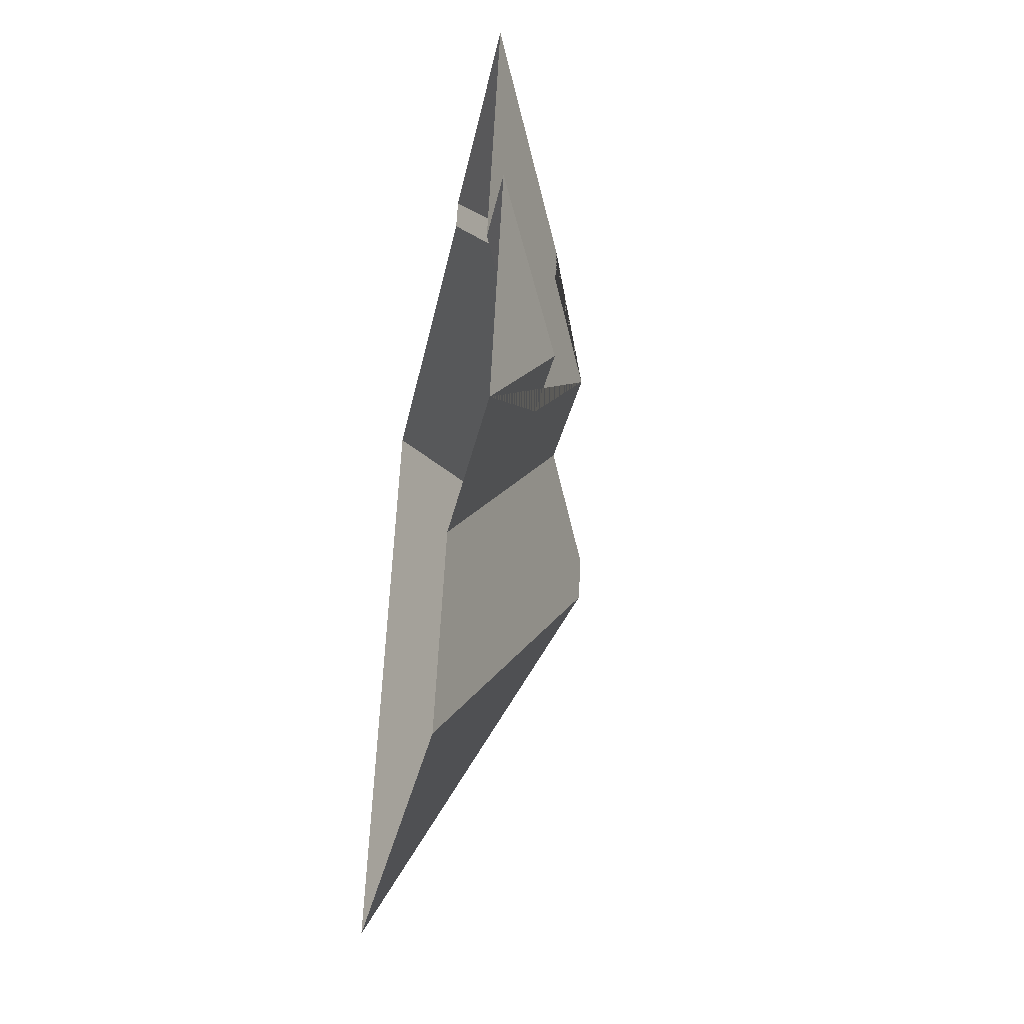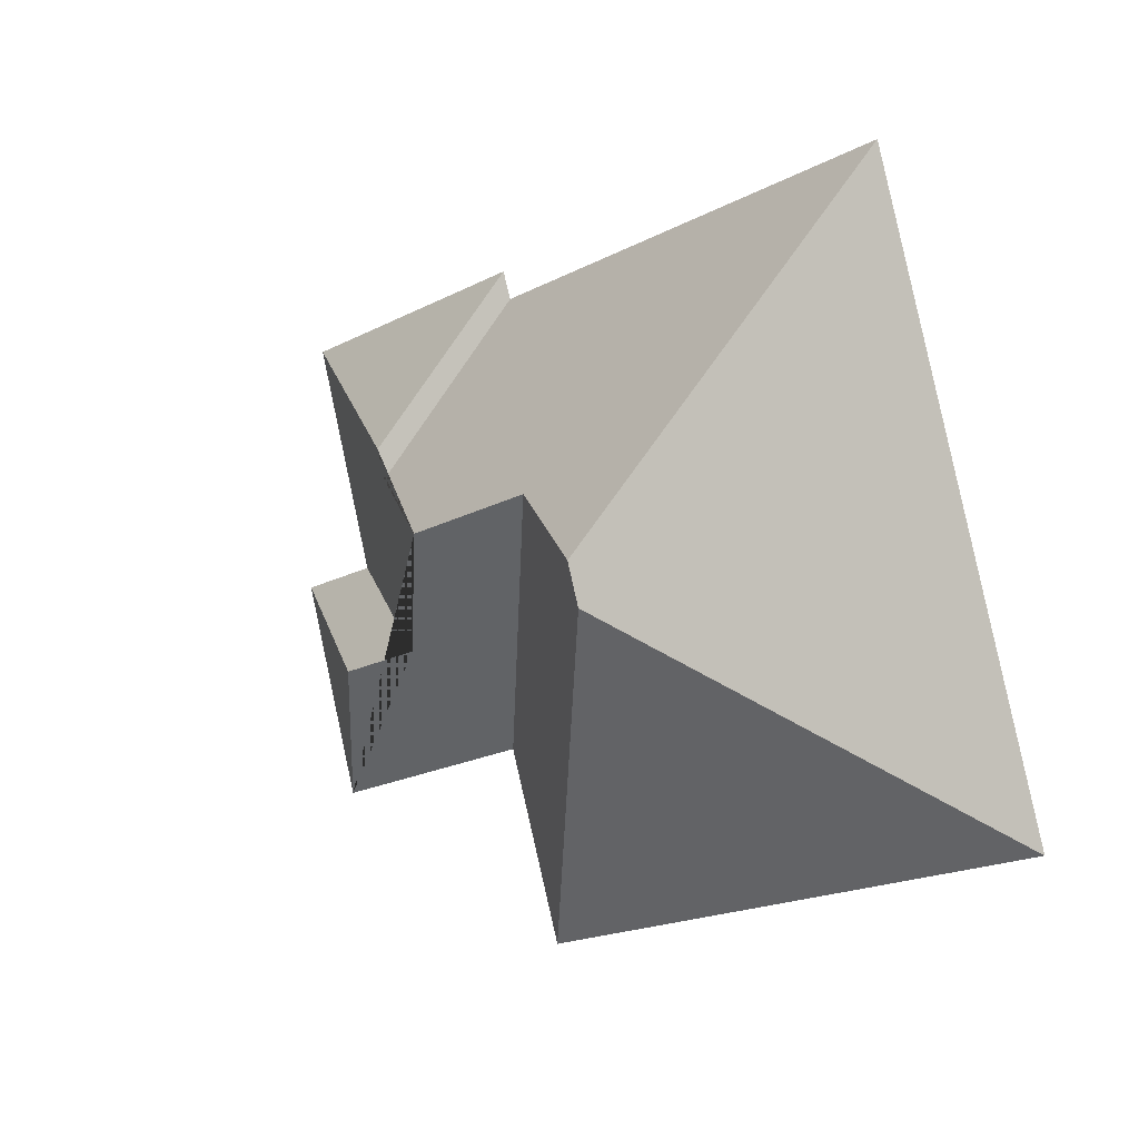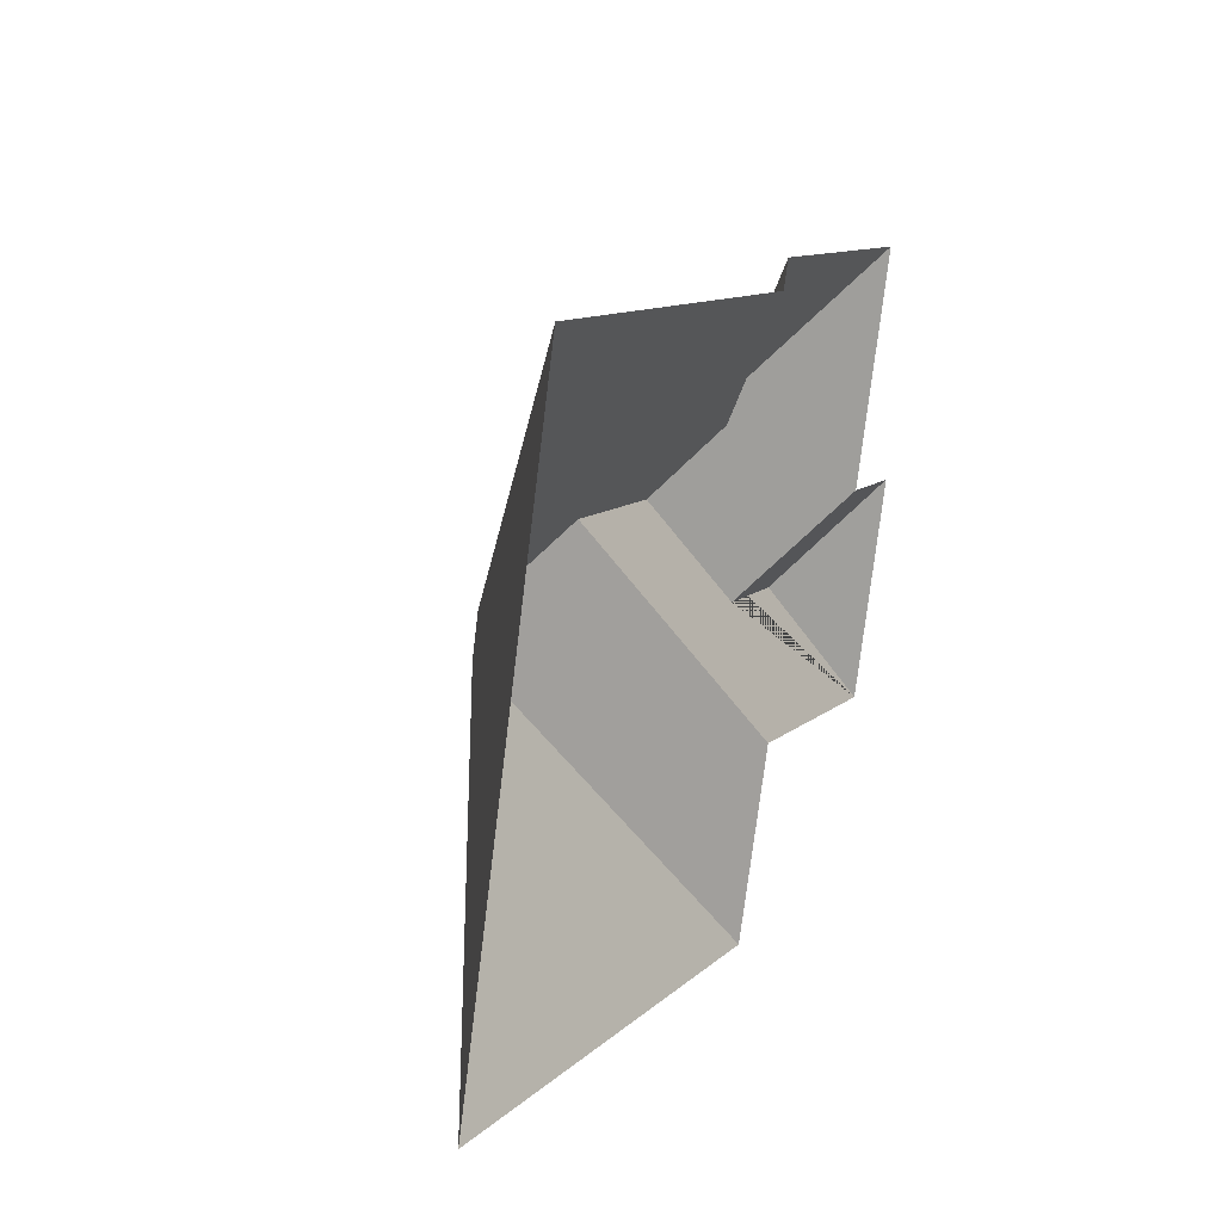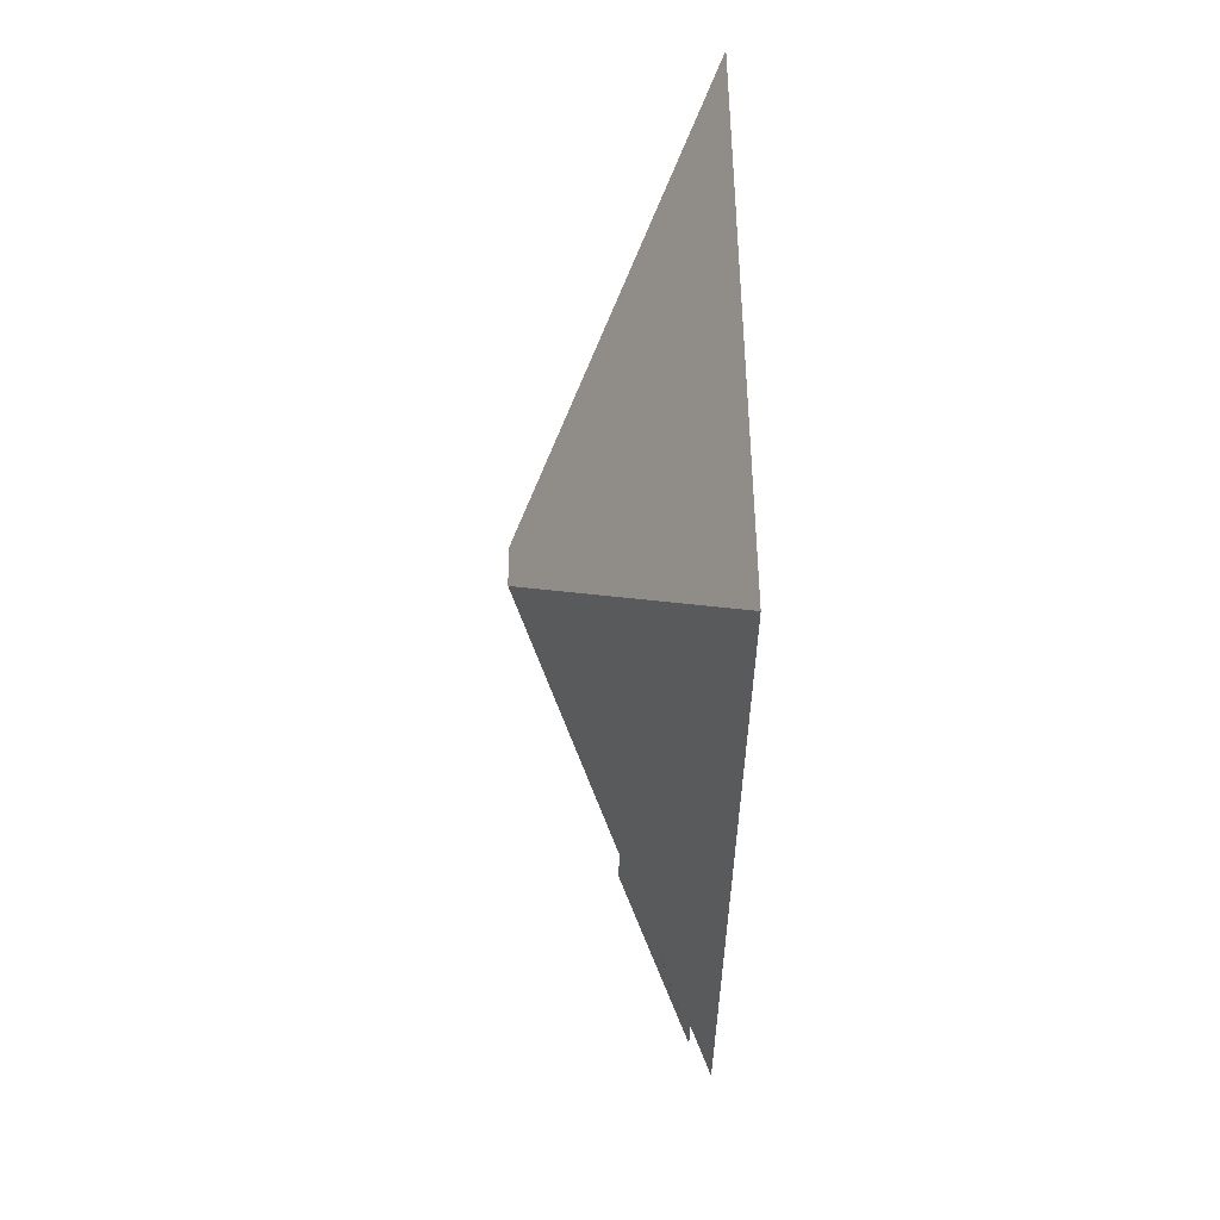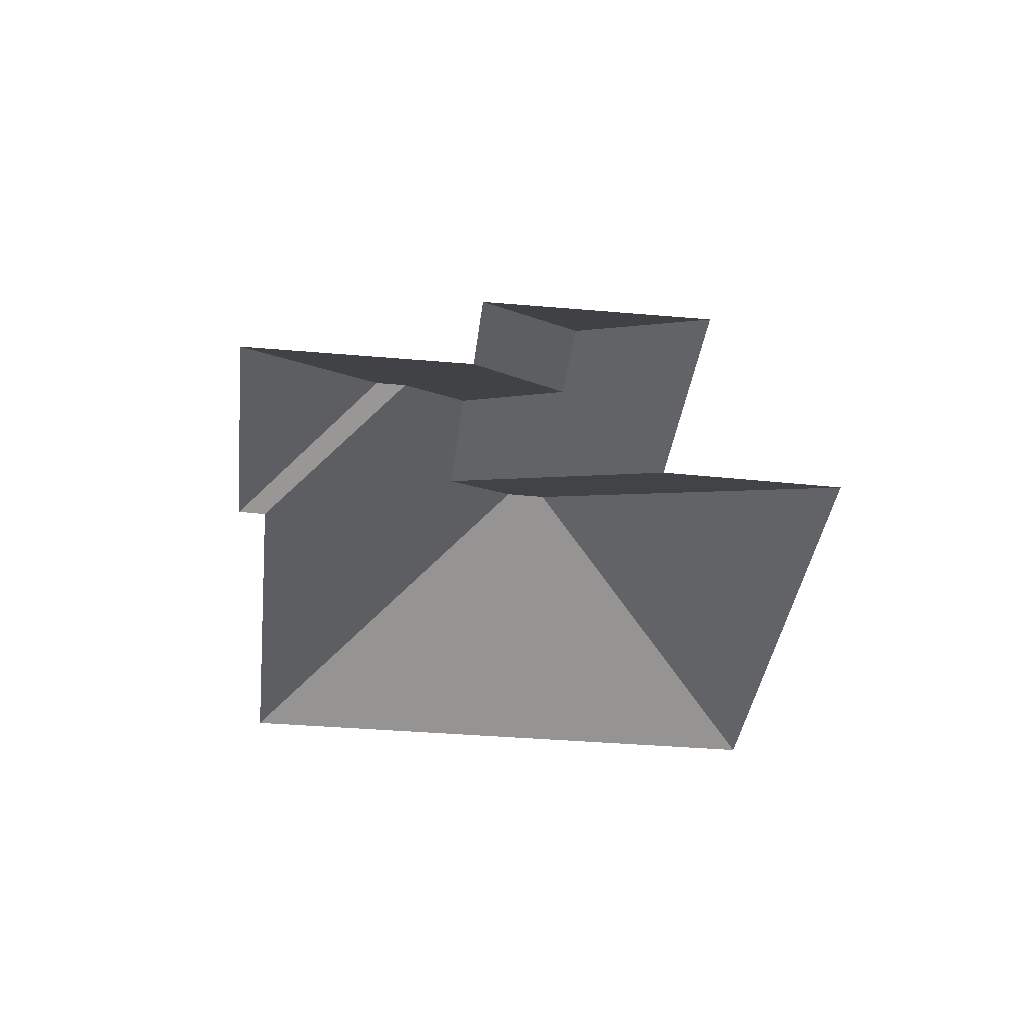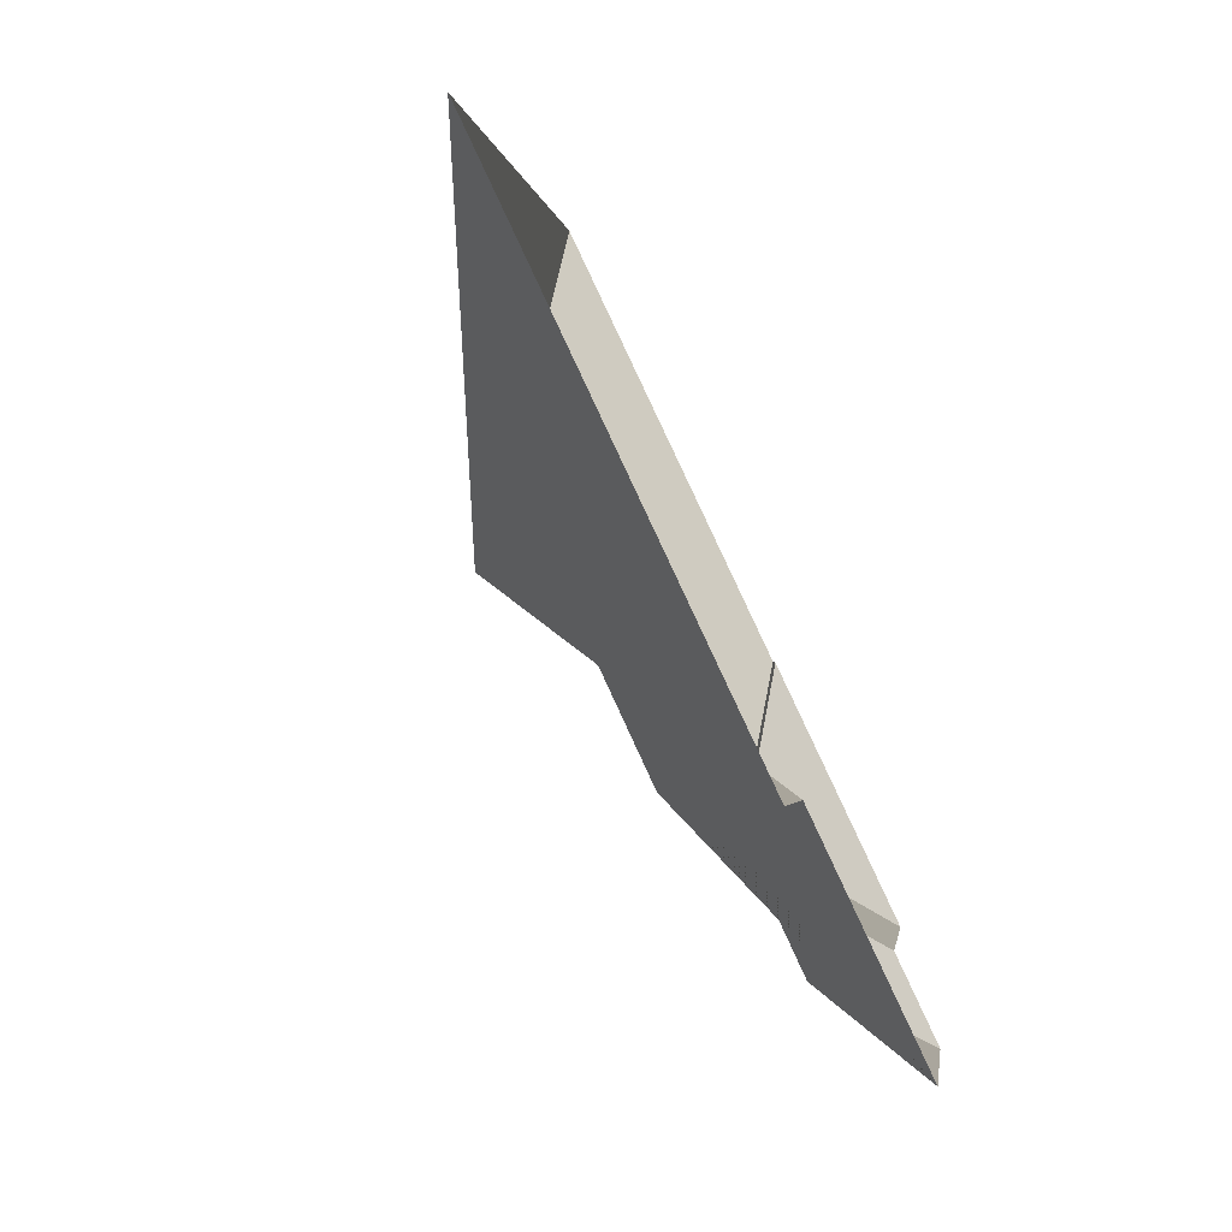
<metadata>
{"format":"obj","ext":"obj","renderer":"f3d","projection":"perspective","resolution":1024,"background":"white","views":[{"elev":-44.8,"azim":80.1,"up":"+Z"},{"elev":5.1,"azim":-137.2,"up":"+Z"},{"elev":27.9,"azim":-65.0,"up":"+Z"},{"elev":-25.4,"azim":-91.8,"up":"+Z"},{"elev":-36.6,"azim":100.1,"up":"+Y"},{"elev":-76.4,"azim":-63.8,"up":"+Z"}]}
</metadata>
<code>
o BK39_500_016031_0029_roof
v 18.33 75 -255.4
v 89.91 75 -15.25
v 165.3 144.9 -177.5
v 170.4 145 -161
v 209.9 126.2 -140.2
v 269.6 75 -57.06
v 266 75 -67.92
v 267.6 126.4 -157.7
v 240.7 75 -321.6
v 264.9 75 -246.5
v 302 109.6 -138.9
v 305.8 109.5 -127
v 293.7 102.6 -207.2
v 331.6 102.7 -218.6
v 376.6 75 -88.92
v 349.7 75 -179
v 385.3 75 -189.6
v 359.7 75 -275.7
v 18.33 0 -255.4
v 89.91 0 -15.25
v 266 0 -67.92
v 269.6 0 -57.06
v 376.6 0 -88.92
v 349.7 0 -179
v 385.3 0 -189.6
v 359.7 0 -275.7
v 264.9 0 -246.5
v 240.7 0 -321.6
f 2 4 5 8 11 7
f 11 12 6 7
f 6 15 12
f 8 13 16 15 12 11
f 13 14 17 16
f 14 18 17
f 18 10 5 8 13 14
f 4 3 9 10 5
f 3 1 9
f 2 1 3 4

</code>
